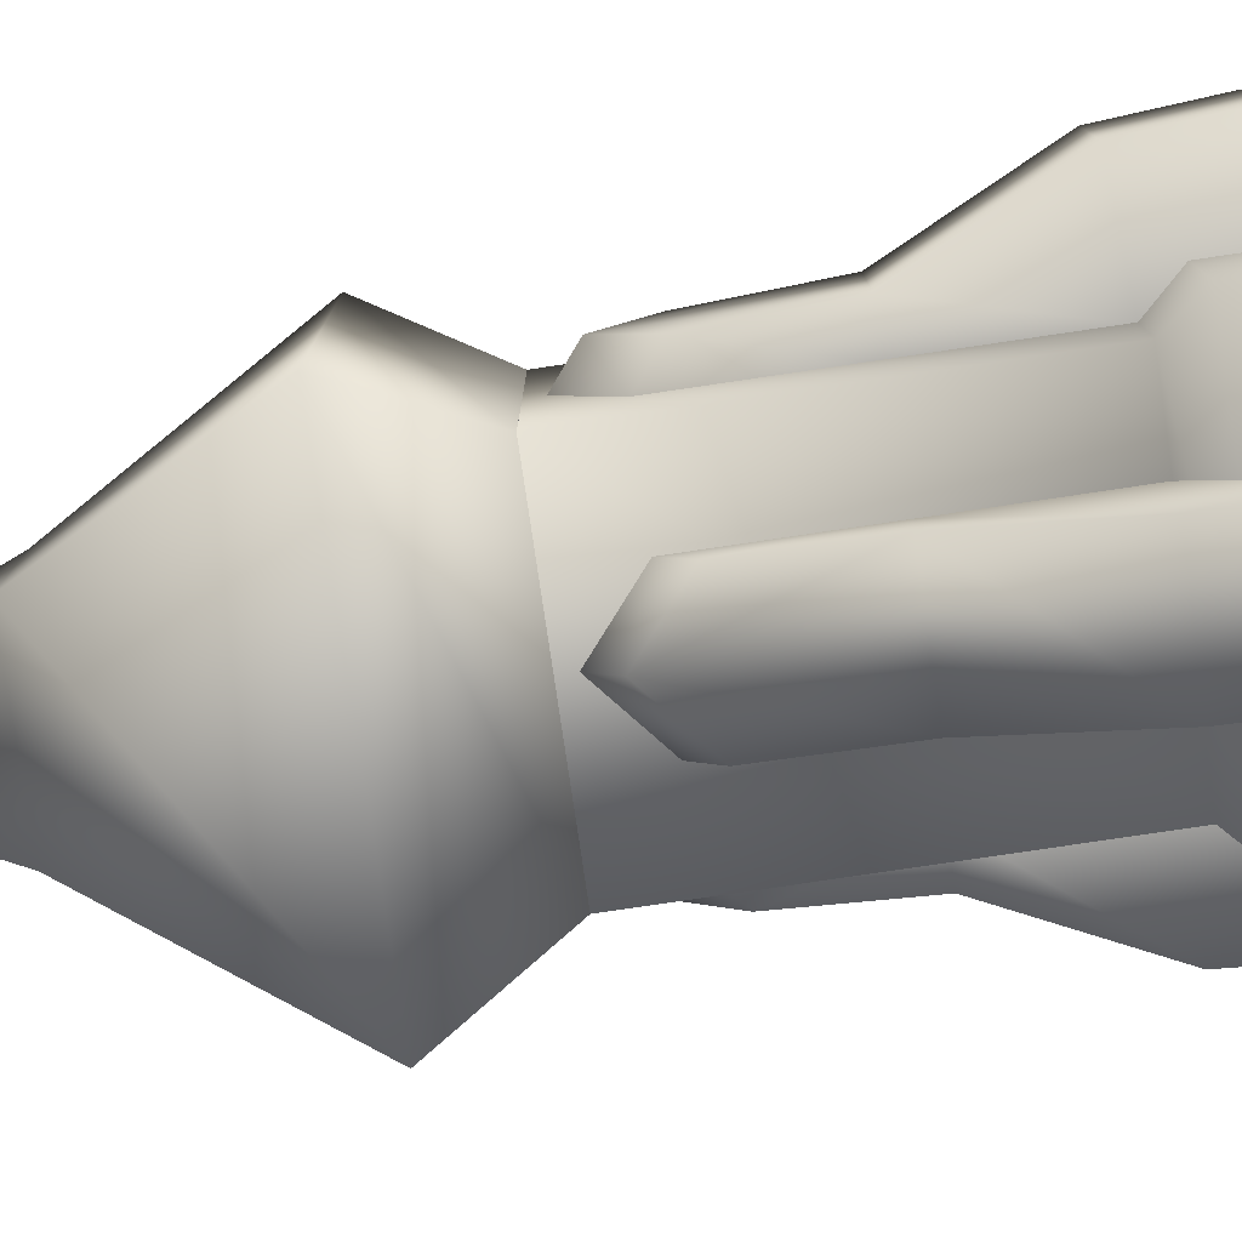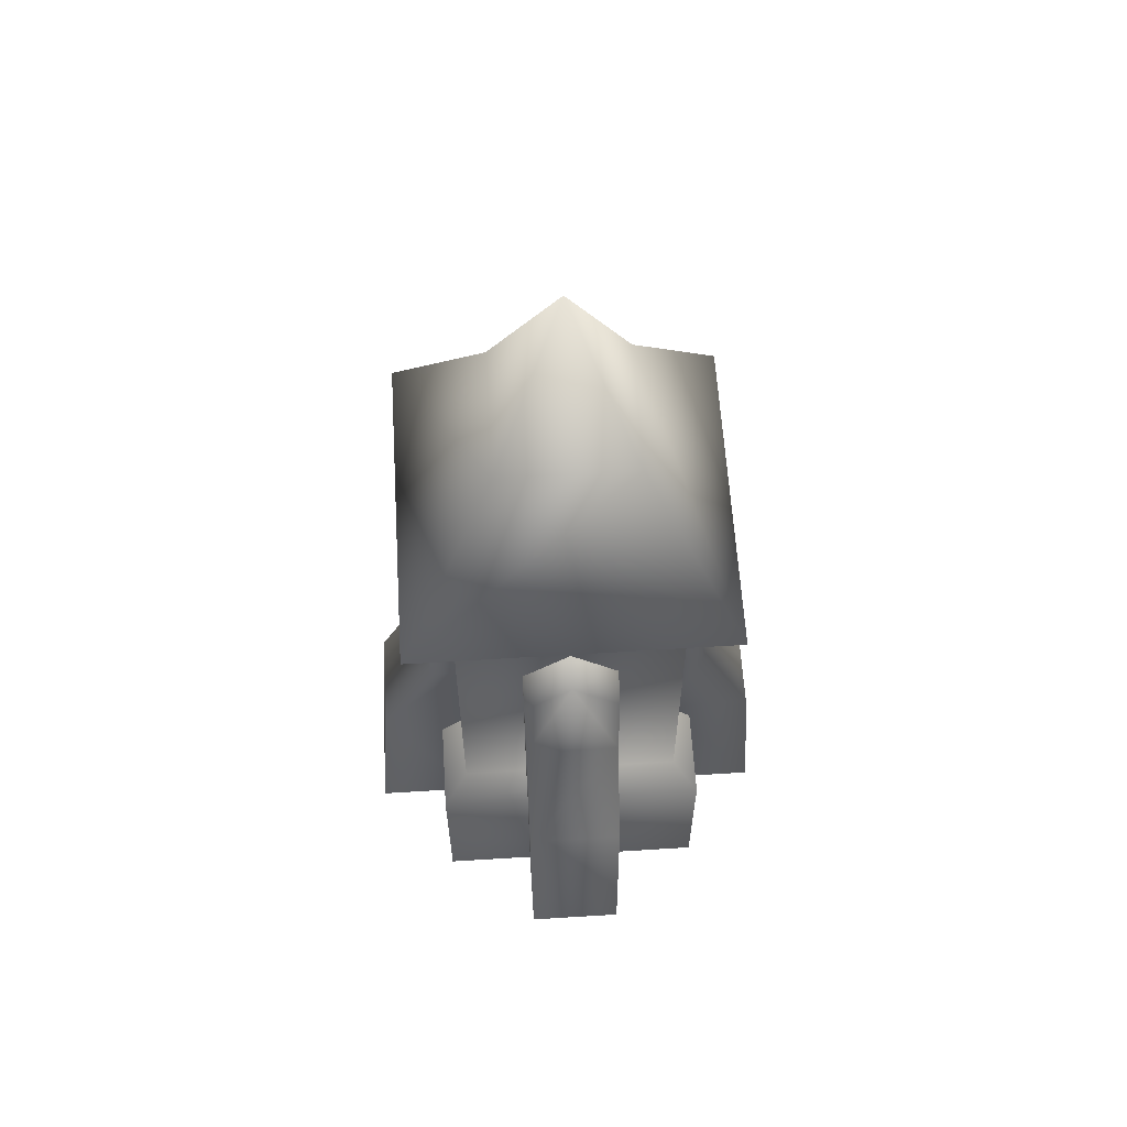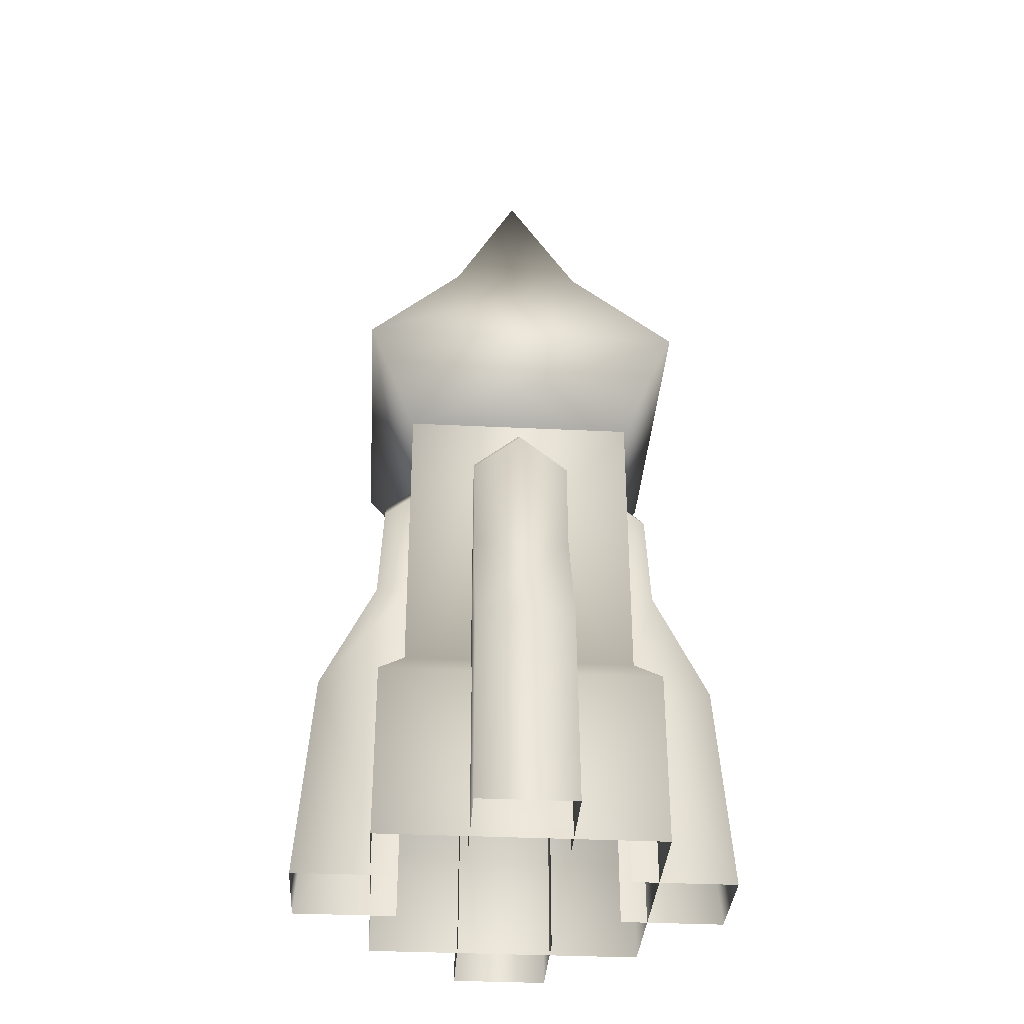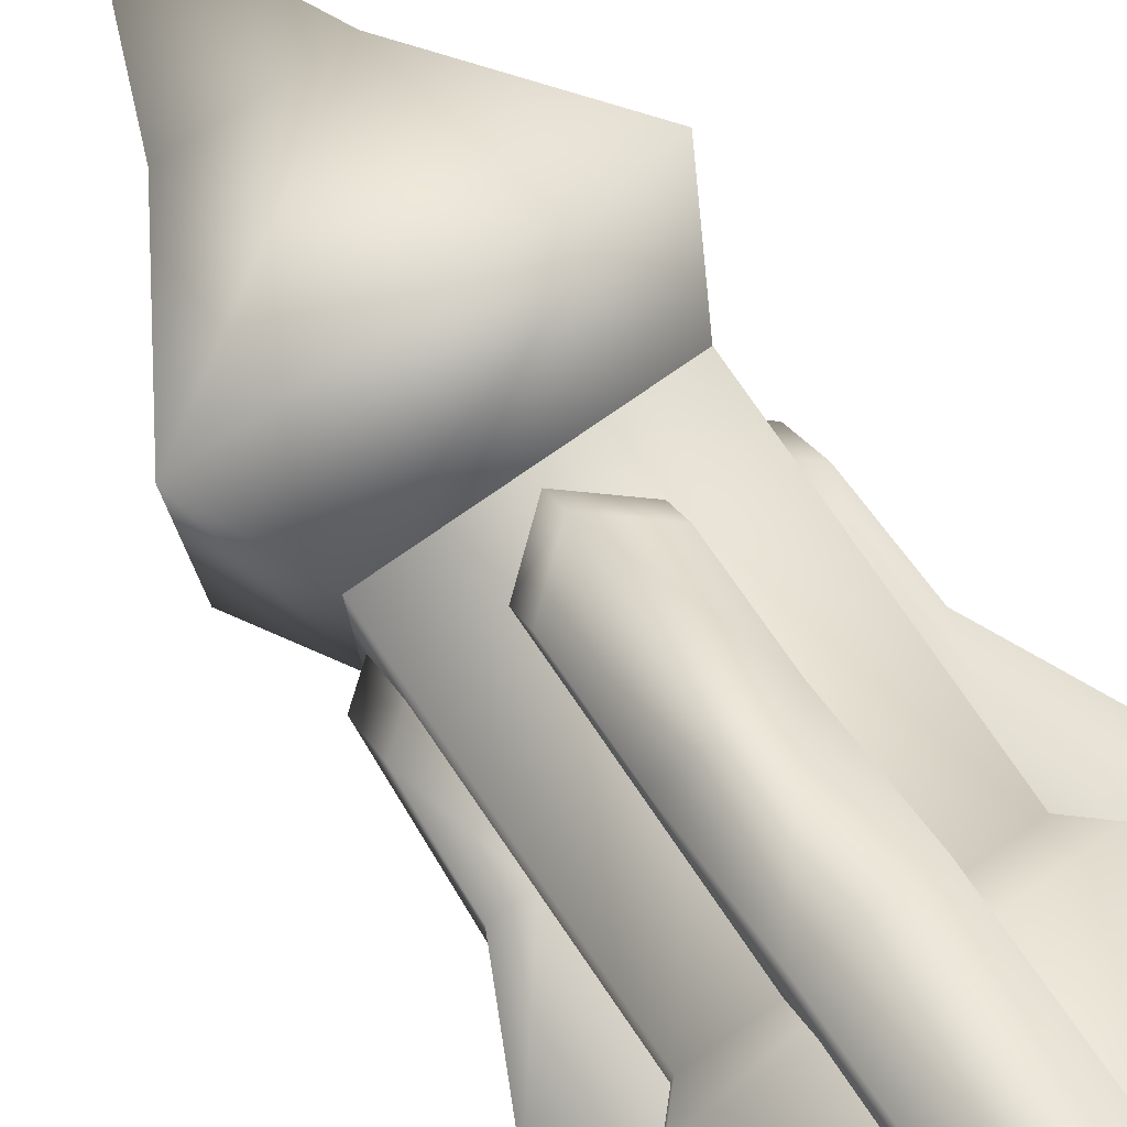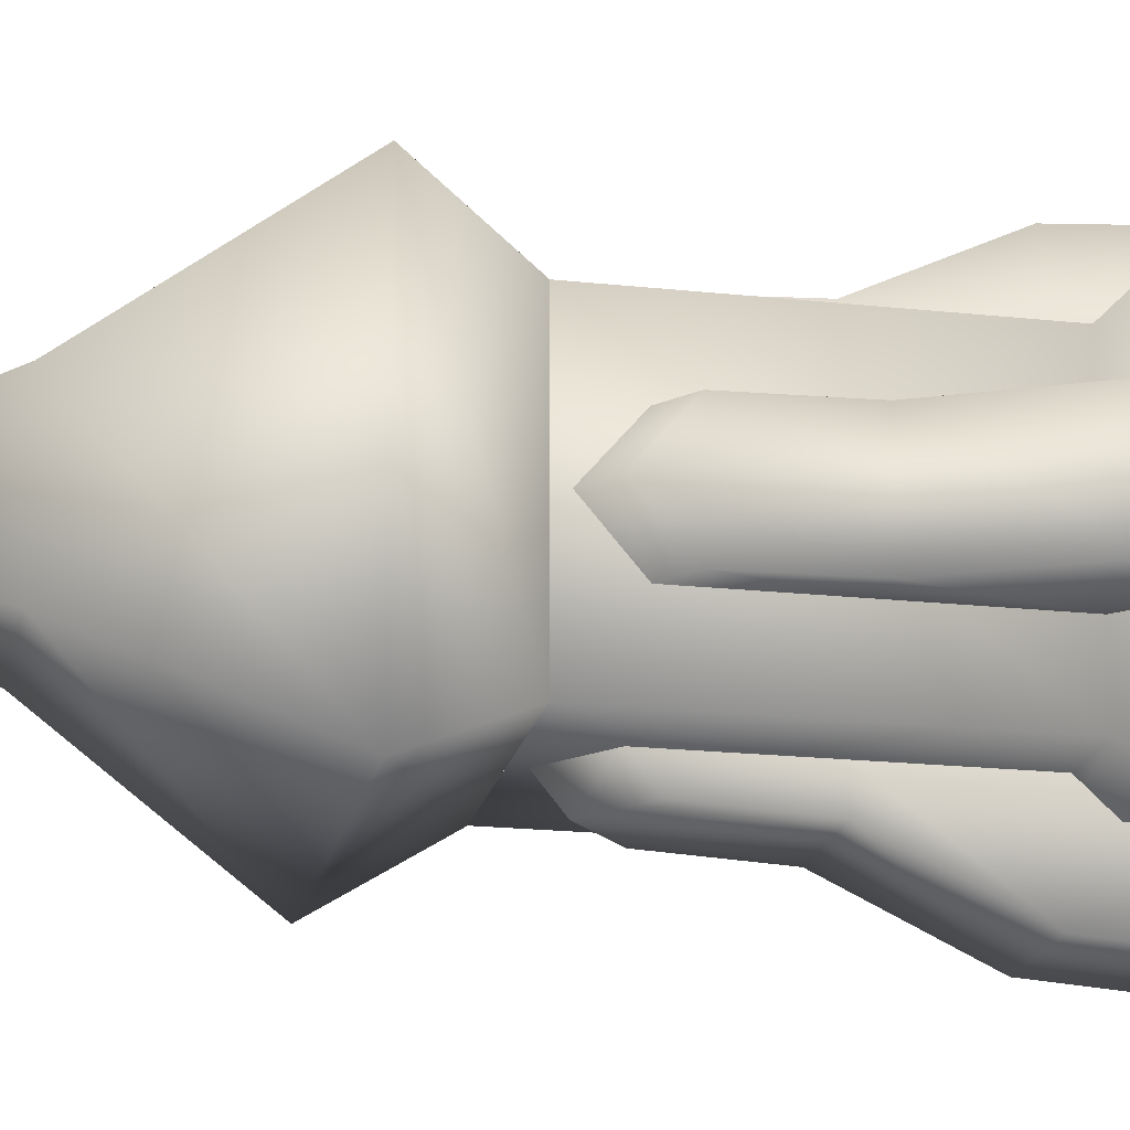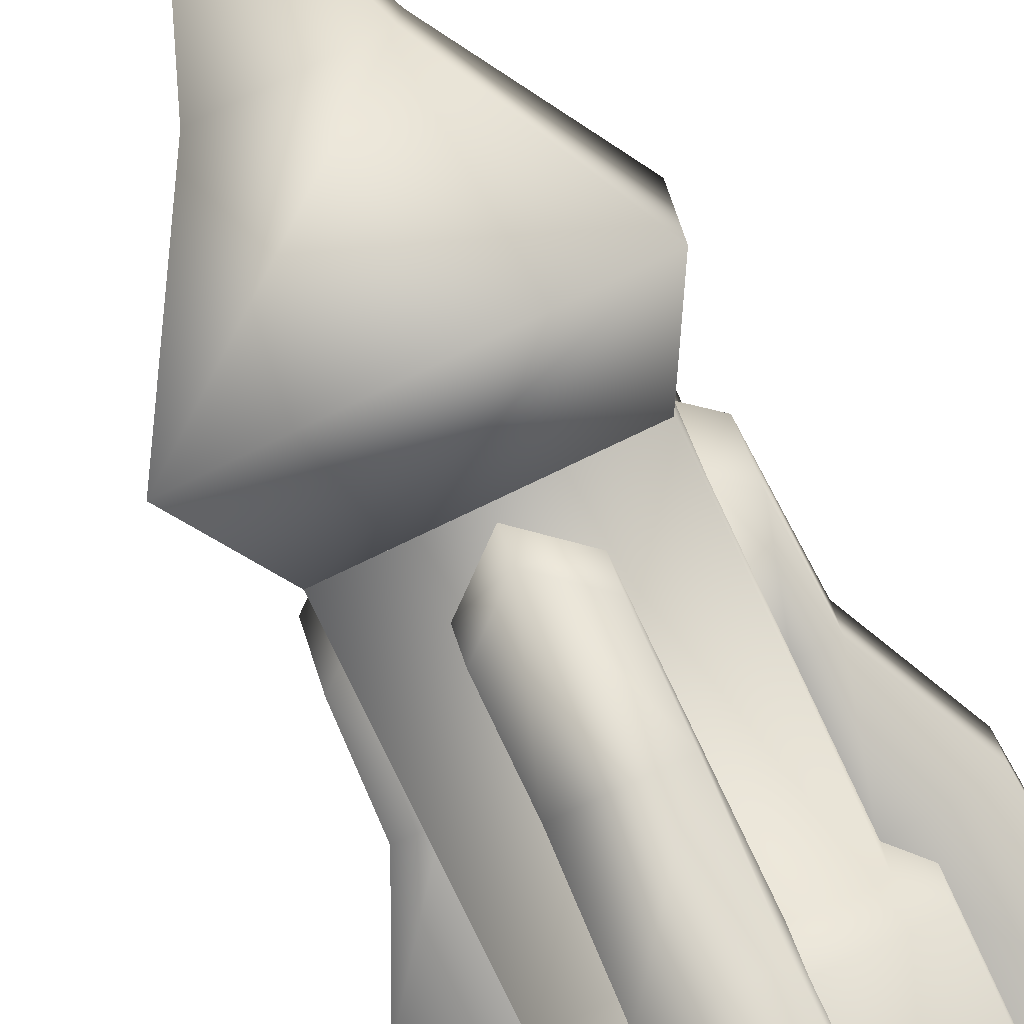
<metadata>
{"format":"obj","ext":"obj","renderer":"f3d","projection":"perspective","resolution":1024,"background":"white","views":[{"elev":-79.6,"azim":-81.6,"up":"+Z"},{"elev":61.6,"azim":-3.6,"up":"+Y"},{"elev":-35.1,"azim":86.3,"up":"+Y"},{"elev":78.5,"azim":-34.6,"up":"+Z"},{"elev":-19.6,"azim":-101.5,"up":"+Z"},{"elev":-78.4,"azim":-154.5,"up":"+Z"}]}
</metadata>
<code>
v  -60.34 0 60.34
v  60.34 0 60.34
v  -60.34 0 -60.34
v  60.34 0 -60.34
v  60.34 76.3 60.34
v  -60.34 76.3 60.34
v  60.34 76.3 -60.34
v  -60.34 76.3 -60.34
v  49.4 214.7 49.4
v  -49.4 214.7 49.4
v  -49.4 214.7 -49.4
v  49.4 214.7 -49.4
v  -49.4 87.96 49.4
v  49.4 87.96 49.4
v  49.4 87.96 -49.4
v  -49.4 87.96 -49.4
g HedgeCornerLvl304
f 1 2 6
f 2 4 5
f 4 3 7
f 3 1 8
f 14 9 13
f 15 12 14
f 16 11 15
f 13 10 16
f 6 14 13
f 5 15 14
f 7 16 15
f 8 13 16
f 2 5 6
f 4 7 5
f 3 8 7
f 1 6 8
f 9 10 13
f 12 9 14
f 11 12 15
f 10 11 16
f 6 5 14
f 5 7 15
f 7 8 16
f 8 6 13
v  -49.4 214.7 49.4
v  49.4 214.7 49.4
v  49.4 214.7 -49.4
v  -49.4 214.7 -49.4
v  3.1e-05 402.4 -2.4e-05
v  70.16 253.5 70.16
v  70.16 253.5 -70.16
v  -70.16 253.5 -70.16
v  -70.16 253.5 70.16
v  -29.02 326.4 29.02
v  29.02 326.4 29.02
v  29.02 326.4 -29.02
v  -29.02 326.4 -29.02
v  -20.88 0 93.73
v  20.88 0 93.73
v  -20.88 0 48.83
v  20.88 0 48.83
v  20.88 182.6 60.96
v  -20.88 182.6 60.96
v  -20.88 192.4 48.83
v  20.88 140.4 63.19
v  20.88 140.4 48.83
v  -20.88 140.4 48.83
v  -20.88 140.4 63.19
v  20.88 90.9 87.01
v  20.88 87.96 48.83
v  -20.88 87.96 48.83
v  -20.88 90.9 87.01
v  20.88 192.4 48.83
v  3.1e-05 210 48.83
v  3.1e-05 200.2 60.96
v  -93.73 0 -20.88
v  -93.73 0 20.88
v  -48.83 0 -20.88
v  -48.83 0 20.88
v  -60.96 182.6 20.88
v  -60.96 182.6 -20.88
v  -48.83 192.4 -20.88
v  -63.19 140.4 20.88
v  -48.83 140.4 20.88
v  -48.83 140.4 -20.88
v  -63.19 140.4 -20.88
v  -87.01 90.9 20.88
v  -48.83 87.96 20.88
v  -48.83 87.96 -20.88
v  -87.01 90.9 -20.88
v  -48.83 192.4 20.88
v  -48.83 210 -3.3e-05
v  -60.96 200.2 -3.8e-05
v  93.73 0 20.88
v  93.73 0 -20.88
v  48.83 0 20.88
v  48.83 0 -20.88
v  60.96 182.6 -20.88
v  60.96 182.6 20.88
v  48.83 192.4 20.88
v  63.19 140.4 -20.88
v  48.83 140.4 -20.88
v  48.83 140.4 20.88
v  63.19 140.4 20.88
v  87.01 90.9 -20.88
v  48.83 87.96 -20.88
v  48.83 87.96 20.88
v  87.01 90.9 20.88
v  48.83 192.4 -20.88
v  48.83 210 -3e-05
v  60.96 200.2 -2.8e-05
v  20.88 0 -93.73
v  -20.88 0 -93.73
v  20.88 0 -48.83
v  -20.88 0 -48.83
v  -20.88 182.6 -60.96
v  20.88 182.6 -60.96
v  20.88 192.4 -48.83
v  -20.88 140.4 -63.19
v  -20.88 140.4 -48.83
v  20.88 140.4 -48.83
v  20.88 140.4 -63.19
v  -20.88 90.9 -87.01
v  -20.88 87.96 -48.83
v  20.88 87.96 -48.83
v  20.88 90.9 -87.01
v  -20.88 192.4 -48.83
v  3.1e-05 210 -48.83
v  3.1e-05 200.2 -60.96
g HedgeCornerLvl309
f 25 27 26
f 22 28 27
f 23 29 28
f 21 29 26
f 25 17 22
f 22 18 23
f 23 19 24
f 24 20 25
f 27 21 26
f 28 21 27
f 29 21 28
f 29 24 26
f 25 22 27
f 22 23 28
f 23 24 29
f 24 25 26
f 17 18 22
f 20 17 25
f 19 20 24
f 18 19 23
f 30 31 44
f 31 33 41
f 32 30 43
f 34 45 47
f 37 47 40
f 40 35 39
f 41 37 44
f 42 38 41
f 44 40 43
f 45 34 38
f 46 36 47
f 47 35 40
f 37 34 47
f 48 49 62
f 49 51 59
f 50 48 61
f 52 63 65
f 55 65 58
f 58 53 57
f 59 55 62
f 60 56 59
f 62 58 61
f 63 52 56
f 64 54 65
f 65 53 58
f 55 52 65
f 66 67 80
f 67 69 77
f 68 66 79
f 70 81 83
f 73 83 76
f 76 71 75
f 77 73 80
f 78 74 77
f 80 76 79
f 81 70 74
f 82 72 83
f 83 71 76
f 73 70 83
f 84 85 98
f 85 87 95
f 86 84 97
f 88 99 101
f 91 101 94
f 94 89 93
f 95 91 98
f 96 92 95
f 98 94 97
f 99 88 92
f 100 90 101
f 101 89 94
f 91 88 101
f 31 41 44
f 33 42 41
f 30 44 43
f 45 46 47
f 35 36 39
f 37 40 44
f 38 37 41
f 40 39 43
f 34 37 38
f 36 35 47
f 49 59 62
f 51 60 59
f 48 62 61
f 63 64 65
f 53 54 57
f 55 58 62
f 56 55 59
f 58 57 61
f 52 55 56
f 54 53 65
f 67 77 80
f 69 78 77
f 66 80 79
f 81 82 83
f 71 72 75
f 73 76 80
f 74 73 77
f 76 75 79
f 70 73 74
f 72 71 83
f 85 95 98
f 87 96 95
f 84 98 97
f 99 100 101
f 89 90 93
f 91 94 98
f 92 91 95
f 94 93 97
f 88 91 92
f 90 89 101

</code>
